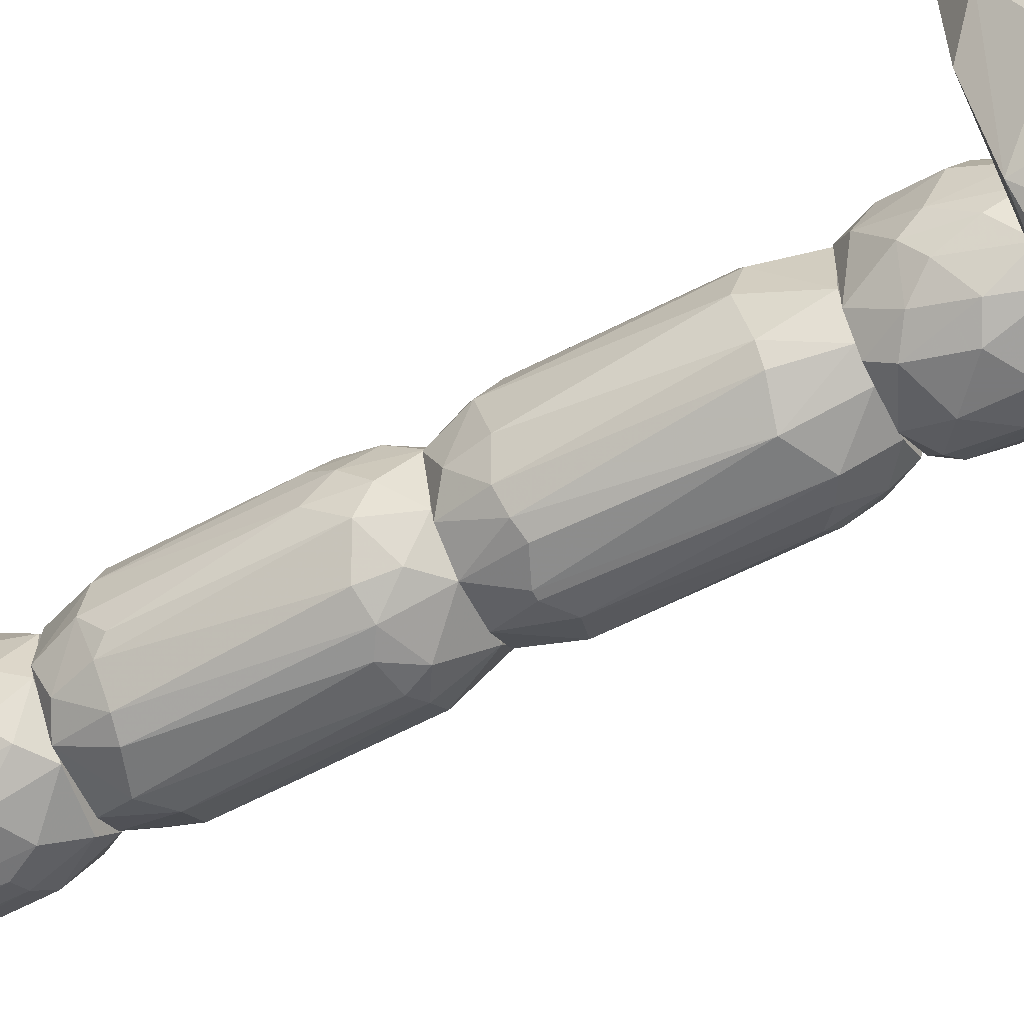
<metadata>
{"format":"obj","ext":"obj","renderer":"f3d","projection":"perspective","resolution":1024,"background":"white","views":[{"elev":-57.8,"azim":-63.0,"up":"+Y"}]}
</metadata>
<code>
o convex_0
v -0.001585 -0.01245 -0.07969
v 0.006137 0.01982 -0.09515
v 0.006137 0.01982 -0.0956
v 0.02387 -0.006544 -0.09469
v -0.01386 -0.01472 -0.09742
v -0.002494 0.01118 -0.0806
v 0.01705 0.004812 -0.08197
v -0.01795 0.005268 -0.09469
v 0.01023 -0.02154 -0.09696
v 0.01523 -0.01382 -0.08379
v -0.01431 -0.004724 -0.08379
v 0.01977 0.01163 -0.09651
v -0.007495 0.01663 -0.09742
v -0.004768 -0.01973 -0.08742
v 0.01068 0.01481 -0.0847
v -0.009769 0.01345 -0.08651
v 0.0125 0.000726 -0.07878
v -0.007042 0.002992 -0.07924
v 0.01886 -0.01472 -0.09696
v 0.00932 -0.01972 -0.08651
v -0.000677 -0.02291 -0.09606
v 0.000232 0.01845 -0.08833
v 0.02114 -0.000638 -0.08515
v -0.01886 -0.002449 -0.09696
v -0.01249 -0.01382 -0.08697
v 0.02205 0.007087 -0.09105
v 0.007955 -0.009726 -0.07878
v -0.01386 0.004816 -0.08424
v 0.01932 -0.01427 -0.09015
v 0.007955 0.008451 -0.07924
v 0.01477 0.01572 -0.09696
v 0.004772 -0.02154 -0.09742
v 0.01523 0.01481 -0.08924
v -0.0175 -0.005636 -0.09015
v 0.01796 -0.006995 -0.08242
v -0.006586 -0.003812 -0.07878
v 0.02432 -0.000186 -0.09606
v 0.00432 -0.01791 -0.08288
v -0.01431 0.01209 -0.09651
v -0.008403 -0.01154 -0.08152
v -0.009769 -0.01927 -0.09515
v -0.005677 0.01845 -0.09424
v 0.003863 -0.022 -0.08969
v 0.01432 -0.01972 -0.09287
v -0.01659 -0.01154 -0.09515
v 0.000232 0.01481 -0.08288
v 0.02205 -0.007451 -0.08833
v -0.00022 0.007995 -0.07878
v -0.01795 0.003904 -0.09742
v -0.01659 0.005724 -0.08969
v 0.01705 0.007995 -0.08333
v 0.009777 0.01754 -0.08833
v -0.005221 -0.01745 -0.08424
v -0.00886 0.008906 -0.08197
v -0.01704 0.00027 -0.08788
v -0.002946 0.018 -0.09742
v 0.0125 0.018 -0.09514
v 0.02341 -0.001094 -0.09015
v 0.007955 -0.01427 -0.0806
v 0.01295 -0.006544 -0.07924
v 0.007955 -0.02245 -0.09378
v 0.01796 0.01118 -0.09696
v -0.01295 0.013 -0.09196
v -0.01204 0.00027 -0.08152
f 54 28 64
f 19 4 29
f 17 7 30
f 5 13 32
f 19 9 32
f 21 5 32
f 9 21 32
f 26 12 33
f 25 11 34
f 7 17 35
f 23 7 35
f 27 17 36
f 1 27 36
f 4 19 37
f 12 26 37
f 11 25 40
f 1 36 40
f 36 11 40
f 5 21 41
f 21 14 41
f 14 25 41
f 2 3 42
f 22 2 42
f 16 22 42
f 13 39 42
f 14 21 43
f 38 14 43
f 20 38 43
f 9 19 44
f 10 20 44
f 19 29 44
f 29 10 44
f 24 5 45
f 34 24 45
f 25 34 45
f 5 41 45
f 41 25 45
f 16 6 46
f 22 16 46
f 6 30 46
f 30 15 46
f 29 4 47
f 10 29 47
f 23 35 47
f 35 10 47
f 6 18 48
f 30 6 48
f 17 30 48
f 18 36 48
f 36 17 48
f 13 5 49
f 5 24 49
f 24 8 49
f 8 39 49
f 39 13 49
f 28 16 50
f 7 23 51
f 23 26 51
f 15 30 51
f 30 7 51
f 33 15 51
f 26 33 51
f 2 22 52
f 15 33 52
f 46 15 52
f 22 46 52
f 25 14 53
f 38 1 53
f 14 38 53
f 1 40 53
f 40 25 53
f 6 16 54
f 18 6 54
f 16 28 54
f 8 24 55
f 11 28 55
f 24 34 55
f 34 11 55
f 28 50 55
f 50 8 55
f 3 31 56
f 32 13 56
f 42 3 56
f 13 42 56
f 3 2 57
f 31 3 57
f 12 31 57
f 33 12 57
f 2 52 57
f 52 33 57
f 26 23 58
f 4 37 58
f 37 26 58
f 47 4 58
f 23 47 58
f 20 10 59
f 27 1 59
f 1 38 59
f 38 20 59
f 17 27 60
f 35 17 60
f 10 35 60
f 59 10 60
f 27 59 60
f 21 9 61
f 20 43 61
f 43 21 61
f 9 44 61
f 44 20 61
f 31 12 62
f 19 32 62
f 37 19 62
f 12 37 62
f 56 31 62
f 32 56 62
f 39 8 63
f 16 42 63
f 42 39 63
f 50 16 63
f 8 50 63
f 28 11 64
f 11 36 64
f 36 18 64
f 18 54 64
o convex_1
v 0.008412 0.000272 0.02031
v -0.00977 -0.00109 0.02122
v -0.009314 -0.002908 0.01895
v -0.002042 0.007544 0.01395
v -0.002494 0.008 0.02804
v 0.001138 -0.007908 0.02804
v 0.001138 -0.007908 0.01395
v 0.004774 0.005727 0.02804
v -0.006588 -0.005635 0.02758
v 0.006139 0.003908 0.0144
v -0.007497 0.003454 0.01395
v -0.007949 0.005727 0.0244
v 0.007047 -0.004272 0.02576
v -0.003859 -0.008363 0.01622
v 0.003867 0.008 0.01986
v 0.006139 -0.006091 0.01667
v -0.008405 0.001635 0.02804
v -0.003405 0.008909 0.01895
v 0.001138 -0.009273 0.02394
v -0.007042 -0.004272 0.01395
v 0.006593 -0.002908 0.01395
v 0.007047 0.001181 0.02804
v -0.005678 -0.007908 0.02303
v 0.007503 0.003908 0.02167
v -0.008405 0.004818 0.01758
v 0.004321 -0.008363 0.02167
v 0.001594 0.008909 0.02303
v 0.001138 0.008454 0.01622
v 0.004321 -0.006545 0.02804
v -0.003859 -0.007454 0.02804
v 0.007957 -0.003818 0.01986
v -0.008405 -0.005181 0.02077
v 0.001138 -0.009273 0.01804
v -0.002952 -0.009273 0.02167
v -0.006132 0.00709 0.01667
v -0.00886 -0.003362 0.02485
v 0.004321 0.005727 0.01395
v -0.00886 0.001635 0.01576
v -0.009314 0.003454 0.02303
v -0.005678 0.008 0.02303
v -0.005678 0.006635 0.02804
v 0.007503 0.001181 0.01531
v 0.006593 -0.006091 0.02349
v -0.006588 -0.007 0.01804
v 0.006593 0.005271 0.01849
v 0.004774 0.00709 0.0244
v 0.001594 0.007544 0.02804
v 0.004321 -0.007454 0.01576
v -0.003405 0.008909 0.02349
v 0.007957 -0.002455 0.0244
v -0.004313 -0.007 0.01395
v -0.008405 -0.001545 0.02804
v 0.007957 -0.002455 0.01713
f 106 65 117
f 69 70 72
f 68 71 75
f 70 69 81
f 75 71 84
f 71 68 85
f 72 70 86
f 86 65 88
f 72 86 88
f 82 91 92
f 68 82 92
f 91 79 92
f 70 83 93
f 86 70 93
f 77 86 93
f 83 90 93
f 70 81 94
f 83 70 94
f 73 87 94
f 87 73 96
f 78 71 97
f 90 83 97
f 87 78 98
f 83 94 98
f 94 87 98
f 78 97 98
f 97 83 98
f 68 75 99
f 82 68 99
f 75 89 99
f 66 67 100
f 67 96 100
f 96 73 100
f 85 68 101
f 74 85 101
f 68 92 101
f 92 79 101
f 67 66 102
f 84 67 102
f 75 84 102
f 89 75 102
f 89 102 103
f 66 81 103
f 81 76 103
f 76 89 103
f 102 66 103
f 89 76 104
f 82 99 104
f 99 89 104
f 81 69 105
f 76 81 105
f 104 76 105
f 85 74 106
f 88 65 106
f 90 80 107
f 77 93 107
f 93 90 107
f 80 95 107
f 67 84 108
f 78 87 108
f 96 67 108
f 87 96 108
f 74 101 109
f 101 79 109
f 106 74 109
f 88 106 109
f 72 88 110
f 79 91 110
f 109 79 110
f 88 109 110
f 69 72 111
f 91 69 111
f 72 110 111
f 110 91 111
f 71 85 112
f 85 80 112
f 80 90 112
f 97 71 112
f 90 97 112
f 69 91 113
f 91 82 113
f 82 104 113
f 105 69 113
f 104 105 113
f 65 86 114
f 86 77 114
f 95 65 114
f 77 107 114
f 107 95 114
f 71 78 115
f 84 71 115
f 108 84 115
f 78 108 115
f 81 66 116
f 94 81 116
f 73 94 116
f 66 100 116
f 100 73 116
f 80 85 117
f 65 95 117
f 95 80 117
f 85 106 117
o convex_2
v 0.01296 -0.002451 0.06712
v -0.02431 -0.002909 0.03122
v -0.02431 -0.002909 0.0335
v -0.00113 0.02436 0.03304
v 0.01659 -0.01381 0.02986
v -0.01431 -0.006089 0.06849
v -0.003403 -0.02245 0.03622
v -0.008857 0.01435 0.06757
v 0.01886 0.01345 0.03622
v -0.0184 0.01527 0.02849
v 0.005684 0.01345 0.06849
v 0.003411 -0.01245 0.06849
v -0.01704 -0.01563 0.02895
v 0.01159 0.01936 0.02895
v -0.0175 0.006633 0.06303
v 0.0225 -0.001543 0.03259
v 0.01523 -0.01654 0.03531
v -0.008857 -0.01336 0.0653
v -0.01795 0.01709 0.03486
v -0.00613 -0.02018 0.02849
v -0.01795 -0.01472 0.0385
v 0.01341 0.005272 0.06576
v 0.01023 0.02118 0.03668
v 0.007045 -0.02154 0.0344
v -0.0234 0.007998 0.0344
v -0.000227 0.01709 0.06485
v -0.01022 0.02254 0.0344
v 0.007045 -0.001089 0.02804
v 0.01068 0.00436 0.06986
v 0.02068 0.005272 0.0294
v -0.0225 0.002086 0.02804
v -0.007496 0.02209 0.02849
v 0.02023 -0.008816 0.03713
v 0.009319 -0.01154 0.06303
v -0.0134 0.008452 0.06894
v -0.0175 -0.003358 0.0644
v -0.01159 -0.02018 0.03577
v 0.02204 0.003452 0.03713
v -0.000227 -0.01064 0.06986
v -0.000681 -0.01564 0.06258
v 0.01023 0.01254 0.06349
v -0.0134 0.01345 0.06212
v -0.02204 -0.009724 0.03531
v -0.01522 -0.008812 0.06349
v 0.004772 -0.02154 0.02986
v -0.006584 0.01709 0.06303
v -0.00295 0.0139 0.0694
v -0.02113 0.002086 0.05076
v 0.01023 -0.006539 0.06894
v 0.02023 -0.001543 0.04395
v 0.004772 0.02345 0.03577
v 0.005684 0.01572 0.06394
v -0.009769 0.01799 0.02804
v 0.007499 -0.01609 0.05349
v 0.02114 0.00936 0.03168
v -0.02068 0.01209 0.0394
v 0.01568 0.01754 0.03531
v -0.02113 -0.006997 0.02804
v 0.005684 0.02299 0.02986
v 0.01705 -0.01245 0.0294
v -0.00795 -0.02154 0.03031
v 0.01432 -0.008812 0.05576
v -0.00295 0.02345 0.0385
v -0.004315 -0.01382 0.06757
f 124 157 181
f 119 120 142
f 136 127 142
f 127 136 144
f 118 139 146
f 139 128 146
f 145 131 147
f 119 142 148
f 142 127 148
f 144 121 149
f 127 144 149
f 122 133 150
f 134 122 150
f 123 152 153
f 152 132 153
f 124 135 154
f 138 130 154
f 135 138 154
f 126 139 155
f 152 123 156
f 124 141 157
f 128 139 158
f 139 126 158
f 144 136 159
f 152 125 159
f 132 152 159
f 120 119 160
f 119 130 160
f 130 138 160
f 153 120 160
f 153 160 161
f 135 123 161
f 138 135 161
f 123 153 161
f 160 138 161
f 122 134 162
f 141 124 162
f 134 141 162
f 125 143 163
f 159 125 163
f 144 159 163
f 143 125 164
f 128 143 164
f 146 128 164
f 125 152 164
f 156 146 164
f 152 156 164
f 142 120 165
f 132 142 165
f 120 153 165
f 153 132 165
f 118 146 166
f 129 151 166
f 156 129 166
f 146 156 166
f 139 118 167
f 118 150 167
f 150 133 167
f 155 139 167
f 133 155 167
f 168 143 169
f 143 128 169
f 128 158 169
f 158 140 169
f 140 168 169
f 131 145 170
f 148 127 170
f 149 131 170
f 127 149 170
f 141 134 171
f 134 151 171
f 151 129 171
f 129 157 171
f 157 141 171
f 147 131 172
f 133 147 172
f 126 155 172
f 155 133 172
f 142 132 173
f 136 142 173
f 132 159 173
f 159 136 173
f 131 140 174
f 158 126 174
f 140 158 174
f 126 172 174
f 172 131 174
f 130 119 175
f 137 130 175
f 145 137 175
f 119 148 175
f 170 145 175
f 148 170 175
f 140 131 176
f 149 121 176
f 131 149 176
f 121 168 176
f 168 140 176
f 133 122 177
f 137 145 177
f 147 133 177
f 145 147 177
f 122 162 177
f 162 137 177
f 130 137 178
f 124 154 178
f 154 130 178
f 162 124 178
f 137 162 178
f 150 118 179
f 134 150 179
f 151 134 179
f 118 166 179
f 166 151 179
f 121 144 180
f 163 143 180
f 144 163 180
f 168 121 180
f 143 168 180
f 123 135 181
f 135 124 181
f 156 123 181
f 129 156 181
f 157 129 181
o convex_3
v 0.002047 0.008453 0.008033
v 0.00023 -0.009727 -0.01242
v 0.001137 -0.009727 -0.01242
v -0.002497 -0.007454 0.01395
v -0.008406 0.00209 -0.01242
v 0.008867 -0.000185 -0.01333
v 0.007502 -0.004271 0.01031
v -0.007041 0.003909 0.01395
v -0.001134 0.00709 -0.01651
v -0.00795 -0.00518 0.008033
v -0.005224 -0.005634 -0.01696
v 0.005231 0.004363 0.01395
v 0.006138 -0.005636 -0.01696
v 0.005685 0.006634 -0.01151
v -0.004768 0.007999 0.004853
v 0.003866 -0.008817 0.008033
v 0.007957 0.002999 0.008033
v 0.007048 -0.006998 -0.01151
v -0.002951 -0.009271 0.007125
v -0.006587 -0.006542 -0.01196
v 0.006138 0.003907 -0.01696
v -0.00886 0.002999 0.008033
v -0.002043 0.008453 -0.01151
v -0.006587 0.005272 -0.01378
v 0.005231 -0.00518 0.01395
v -0.002951 0.00709 0.01395
v -0.008406 -0.003361 -0.01105
v -0.007041 0.000726 -0.01696
v -0.007496 -0.002452 0.01395
v -0.009315 -0.000634 0.007125
v 0.008411 -0.003363 0.007125
v 0.006592 0.005726 0.005761
v 0.008411 0.002999 -0.01105
v -0.004768 -0.008363 -0.01151
v 0.002502 0.007999 -0.01333
v -0.001588 -0.007909 -0.01696
v -0.007496 0.005726 0.007125
v 0.008867 -0.003363 -0.01151
v -0.006587 -0.006998 0.008033
v -0.000224 0.008909 0.005761
v 0.007502 -0.005636 0.007125
v 0.008411 -0.000185 0.009398
v 0.001593 -0.009271 0.009398
v 0.003866 -0.009271 -0.0106
v -0.005224 0.00709 -0.01151
v 0.006592 0.00118 0.01395
v -0.003405 0.00618 -0.01696
v 0.003412 0.00618 0.01395
v 0.002956 -0.007909 -0.01696
v 0.004321 0.007545 0.008033
v -0.007496 0.004817 -0.0106
v 0.007502 -0.002452 -0.01696
v 0.002047 -0.007454 0.01395
v 0.006138 -0.007453 0.006218
v -0.004314 0.007999 0.008944
v -0.005224 -0.00609 0.01395
v 0.008867 0.001636 -0.009237
v -0.007496 -0.003361 -0.01515
v 0.003412 0.007999 -0.0106
v 0.003412 0.00618 -0.01696
v -0.002951 -0.009271 -0.01105
v 0.001593 0.008453 -0.01105
v 0.00023 0.008453 0.009852
v 0.005685 -0.006542 0.01122
f 235 222 245
f 189 185 193
f 194 192 202
f 193 185 206
f 189 193 207
f 201 191 208
f 202 192 209
f 186 205 209
f 185 189 210
f 189 203 210
f 210 203 211
f 203 186 211
f 186 208 211
f 208 191 211
f 191 210 211
f 193 198 213
f 213 198 214
f 187 202 214
f 202 195 214
f 195 213 214
f 201 192 215
f 190 204 216
f 184 183 217
f 192 194 217
f 215 192 217
f 203 189 218
f 199 194 219
f 191 201 220
f 215 200 220
f 201 215 220
f 204 196 221
f 212 188 222
f 199 219 222
f 219 212 222
f 188 212 223
f 212 219 223
f 183 184 224
f 200 183 224
f 185 200 224
f 224 184 225
f 197 224 225
f 196 204 226
f 218 196 226
f 198 193 227
f 206 188 227
f 193 206 227
f 223 198 227
f 188 223 227
f 204 190 228
f 202 209 228
f 209 205 228
f 226 204 228
f 205 226 228
f 207 193 229
f 194 199 230
f 184 217 230
f 217 194 230
f 225 184 230
f 199 225 230
f 193 213 231
f 213 195 231
f 182 229 231
f 229 193 231
f 186 203 232
f 205 186 232
f 203 218 232
f 226 205 232
f 218 226 232
f 202 187 233
f 194 202 233
f 187 219 233
f 219 194 233
f 206 185 234
f 224 197 234
f 185 224 234
f 199 222 235
f 225 199 235
f 197 225 235
f 189 207 236
f 218 189 236
f 196 218 236
f 221 196 236
f 200 185 237
f 185 210 237
f 210 191 237
f 220 200 237
f 191 220 237
f 214 198 238
f 187 214 238
f 219 187 238
f 198 223 238
f 223 219 238
f 192 201 239
f 208 186 239
f 201 208 239
f 209 192 239
f 186 209 239
f 195 216 240
f 231 195 240
f 182 231 240
f 195 202 241
f 216 195 241
f 190 216 241
f 228 190 241
f 202 228 241
f 183 200 242
f 200 215 242
f 217 183 242
f 215 217 242
f 216 204 243
f 204 221 243
f 221 182 243
f 240 216 243
f 182 240 243
f 182 221 244
f 229 182 244
f 207 229 244
f 236 207 244
f 221 236 244
f 188 206 245
f 222 188 245
f 206 234 245
f 234 197 245
f 197 235 245
o convex_4
v -0.005677 0.002545 -0.07333
v 0.01114 -0.000183 -0.06742
v 0.01114 -0.002452 -0.06742
v -0.005224 0.002089 -0.04787
v 0.00023 -0.009726 -0.07378
v 0.005685 -0.007909 -0.04879
v 0.005229 0.007544 -0.05242
v 0.007048 0.005272 -0.07878
v -0.005224 -0.00609 -0.05197
v 0.007048 -0.008361 -0.07878
v -0.00386 -0.005181 -0.07878
v -0.000224 0.008 -0.07241
v 0.008865 0.000271 -0.04787
v -0.002951 0.007091 -0.05288
v -0.002041 0.005272 -0.07878
v -0.000678 -0.007909 -0.04787
v 0.009321 -0.006544 -0.05379
v 0.01068 0.002997 -0.07333
v 0.005229 -0.009726 -0.05515
v -0.007043 -0.000183 -0.05606
v 0.01068 0.00118 -0.05379
v 0.01023 -0.003816 -0.07878
v 0.003866 0.006181 -0.04787
v 0.006138 0.007543 -0.07241
v -0.000678 -0.009726 -0.05424
v -0.004768 -0.00609 -0.07241
v 0.007957 0.005726 -0.05242
v 0.009774 -0.006998 -0.07287
v -0.005224 0.005272 -0.05606
v -0.006133 -0.002906 -0.07196
v -0.003405 0.006181 -0.07333
v 0.003866 -0.01018 -0.07241
v 0.00023 0.008 -0.05197
v -0.003405 -0.008361 -0.05697
v -0.004768 0.000726 -0.07878
v -0.000678 -0.008361 -0.07878
v 0.003866 0.008 -0.07423
v 0.01068 -0.003362 -0.05379
v -0.005224 -0.003364 -0.04787
v 0.007048 -0.009271 -0.06969
v -0.006587 -0.003818 -0.05379
v -0.001132 0.006181 -0.04787
v 0.007503 -0.005635 -0.04787
v 0.01114 -0.004271 -0.07333
v 0.008411 0.006179 -0.07196
v -0.002041 -0.008817 -0.07333
v 0.01023 0.000726 -0.07878
v 0.002502 0.006635 -0.07878
v -0.006587 0.002545 -0.05379
v 0.009321 0.004362 -0.05379
v 0.00341 -0.009726 -0.05197
v 0.007048 -0.008815 -0.0547
v 0.007957 0.003908 -0.04879
v -0.006587 -0.001999 -0.05106
v 0.004319 0.008 -0.05379
v 0.01114 0.002089 -0.07241
v -0.004768 0.005272 -0.05151
v -0.006133 0.001182 -0.07287
v -0.003405 -0.007454 -0.05015
v -0.005224 0.003908 -0.07287
v 0.01023 -0.002908 -0.05106
v 0.006594 0.007089 -0.05424
v 0.000685 -0.008817 -0.07878
v -0.005677 -0.005637 -0.05788
f 286 275 309
f 253 255 256
f 253 256 260
f 258 249 261
f 248 247 266
f 255 253 267
f 249 258 268
f 252 268 272
f 255 267 273
f 256 271 275
f 259 257 276
f 257 260 276
f 274 259 276
f 270 250 277
f 257 259 278
f 268 252 278
f 260 256 280
f 256 275 280
f 256 255 281
f 269 253 282
f 257 278 282
f 248 266 283
f 261 249 284
f 255 273 285
f 277 255 285
f 264 277 285
f 265 275 286
f 254 284 286
f 249 268 287
f 278 259 287
f 268 278 287
f 261 251 288
f 258 261 288
f 251 262 288
f 247 248 289
f 262 273 289
f 273 267 289
f 283 262 289
f 248 283 289
f 263 253 290
f 253 269 290
f 250 270 291
f 271 256 291
f 270 279 291
f 279 271 291
f 256 281 291
f 281 250 291
f 253 263 292
f 267 253 292
f 289 267 292
f 253 260 293
f 260 257 293
f 282 253 293
f 257 282 293
f 263 290 295
f 290 272 295
f 251 261 296
f 261 270 296
f 270 277 296
f 277 264 296
f 262 251 297
f 273 262 297
f 264 285 297
f 285 273 297
f 251 296 297
f 296 264 297
f 258 266 298
f 268 258 298
f 272 268 298
f 266 295 298
f 295 272 298
f 284 249 299
f 265 286 299
f 286 284 299
f 294 265 299
f 249 294 299
f 278 252 300
f 269 282 300
f 282 278 300
f 266 247 301
f 247 289 301
f 292 263 301
f 289 292 301
f 295 266 301
f 263 295 301
f 259 274 302
f 249 287 302
f 287 259 302
f 274 294 302
f 294 249 302
f 275 265 303
f 246 280 303
f 280 275 303
f 294 246 303
f 265 294 303
f 270 261 304
f 279 270 304
f 254 279 304
f 261 284 304
f 284 254 304
f 276 260 305
f 274 276 305
f 260 280 305
f 280 246 305
f 246 294 305
f 294 274 305
f 266 258 306
f 262 283 306
f 283 266 306
f 258 288 306
f 288 262 306
f 252 272 307
f 290 269 307
f 272 290 307
f 300 252 307
f 269 300 307
f 277 250 308
f 255 277 308
f 281 255 308
f 250 281 308
f 275 271 309
f 279 254 309
f 271 279 309
f 254 286 309
o convex_5
v -0.007496 -0.001998 -0.04333
v 0.01023 0.000725 -0.03787
v 0.01023 -0.001998 -0.03787
v -0.006586 0.001636 -0.01696
v 0.002501 -0.009726 -0.02106
v 0.003866 0.007544 -0.02106
v -0.000679 0.007999 -0.04469
v 0.00432 -0.007909 -0.04787
v 0.007956 -0.002453 -0.01742
v -0.004769 -0.008363 -0.02333
v 0.007501 0.005269 -0.0456
v -0.004769 0.00709 -0.02333
v -0.001133 -0.009726 -0.04287
v -0.004769 0.003454 -0.04787
v 0.008866 -0.006543 -0.04196
v -0.001589 -0.007909 -0.01696
v -0.008406 0.000727 -0.02288
v 0.008866 -0.000185 -0.04787
v 0.006139 0.003907 -0.01696
v -0.006586 0.004363 -0.04196
v -0.004769 -0.00609 -0.04651
v 0.008412 0.003907 -0.02333
v 0.008412 -0.00609 -0.02288
v 0.005684 -0.009272 -0.04196
v -0.007496 -0.004726 -0.02197
v -0.001133 0.006636 -0.01696
v 0.004776 0.007999 -0.04151
v -0.001589 0.008455 -0.02424
v 0.002955 0.006636 -0.04787
v -0.006131 -0.00609 -0.04242
v 0.00932 -0.000185 -0.02106
v 0.004776 -0.006999 -0.01696
v 0.000232 -0.01018 -0.02424
v -0.003404 0.007544 -0.04151
v 0.007956 0.005726 -0.04015
v 0.005684 -0.008817 -0.02288
v -0.002041 -0.007453 -0.04787
v -0.007042 0.004817 -0.02379
v -0.005677 -0.004726 -0.01696
v 0.01023 0.001179 -0.04287
v 0.00932 -0.004271 -0.0456
v 0.005684 0.00709 -0.02424
v -0.005677 -0.002454 -0.04787
v -0.003404 -0.008817 -0.04242
v -0.007496 0.001636 -0.04242
v 0.00932 -0.004271 -0.02379
v 0.002955 -0.009726 -0.04424
v 0.002955 0.008455 -0.04196
v -0.008406 -0.001998 -0.0256
v -0.002041 -0.009726 -0.02288
v 0.001593 0.008455 -0.02379
v -0.00386 0.005726 -0.01696
v -0.00295 0.006182 -0.04696
v 0.01023 -0.003363 -0.04196
v -0.005677 0.005726 -0.04196
v 0.007047 -0.00609 -0.04787
v -0.00795 -0.001998 -0.02015
v -0.000679 0.008455 -0.04196
v -0.00795 0.002998 -0.0256
v -0.007042 -0.004726 -0.04105
v 0.009774 -0.000185 -0.02424
v 0.003866 -0.009726 -0.02379
v -0.007042 0.003909 -0.02015
v -0.004314 -0.007909 -0.01969
f 319 359 373
f 317 323 327
f 313 325 328
f 328 315 335
f 313 328 335
f 320 327 338
f 327 323 338
f 336 320 338
f 310 330 339
f 319 334 339
f 328 318 340
f 331 328 340
f 325 314 341
f 318 328 341
f 328 325 341
f 332 318 341
f 321 337 343
f 320 336 344
f 324 332 345
f 333 324 345
f 341 314 345
f 332 341 345
f 323 317 346
f 325 313 348
f 311 312 349
f 327 320 349
f 331 311 349
f 320 344 349
f 344 331 349
f 327 349 350
f 315 328 351
f 328 331 351
f 331 344 351
f 344 336 351
f 330 310 352
f 323 346 352
f 346 330 352
f 319 339 353
f 339 330 353
f 346 322 353
f 330 346 353
f 329 323 354
f 352 310 354
f 323 352 354
f 318 332 355
f 332 324 355
f 340 318 355
f 317 333 356
f 342 322 356
f 346 317 356
f 322 346 356
f 338 316 357
f 336 338 357
f 354 310 358
f 326 354 358
f 314 325 359
f 322 342 359
f 342 314 359
f 319 353 359
f 353 322 359
f 335 315 360
f 337 335 360
f 315 351 360
f 351 336 360
f 336 357 360
f 357 337 360
f 313 335 361
f 337 321 361
f 335 337 361
f 316 338 362
f 338 323 362
f 343 316 362
f 349 312 363
f 324 350 363
f 350 349 363
f 312 355 363
f 355 324 363
f 323 329 364
f 321 343 364
f 347 321 364
f 329 347 364
f 362 323 364
f 343 362 364
f 317 327 365
f 324 333 365
f 333 317 365
f 350 324 365
f 327 350 365
f 313 326 366
f 348 313 366
f 334 348 366
f 326 358 366
f 358 334 366
f 316 343 367
f 343 337 367
f 357 316 367
f 337 357 367
f 347 329 368
f 354 326 368
f 329 354 368
f 310 339 369
f 339 334 369
f 334 358 369
f 358 310 369
f 312 311 370
f 311 331 370
f 331 340 370
f 355 312 370
f 340 355 370
f 314 342 371
f 333 345 371
f 345 314 371
f 356 333 371
f 342 356 371
f 326 313 372
f 321 347 372
f 313 361 372
f 361 321 372
f 368 326 372
f 347 368 372
f 334 319 373
f 325 348 373
f 348 334 373
f 359 325 373

</code>
